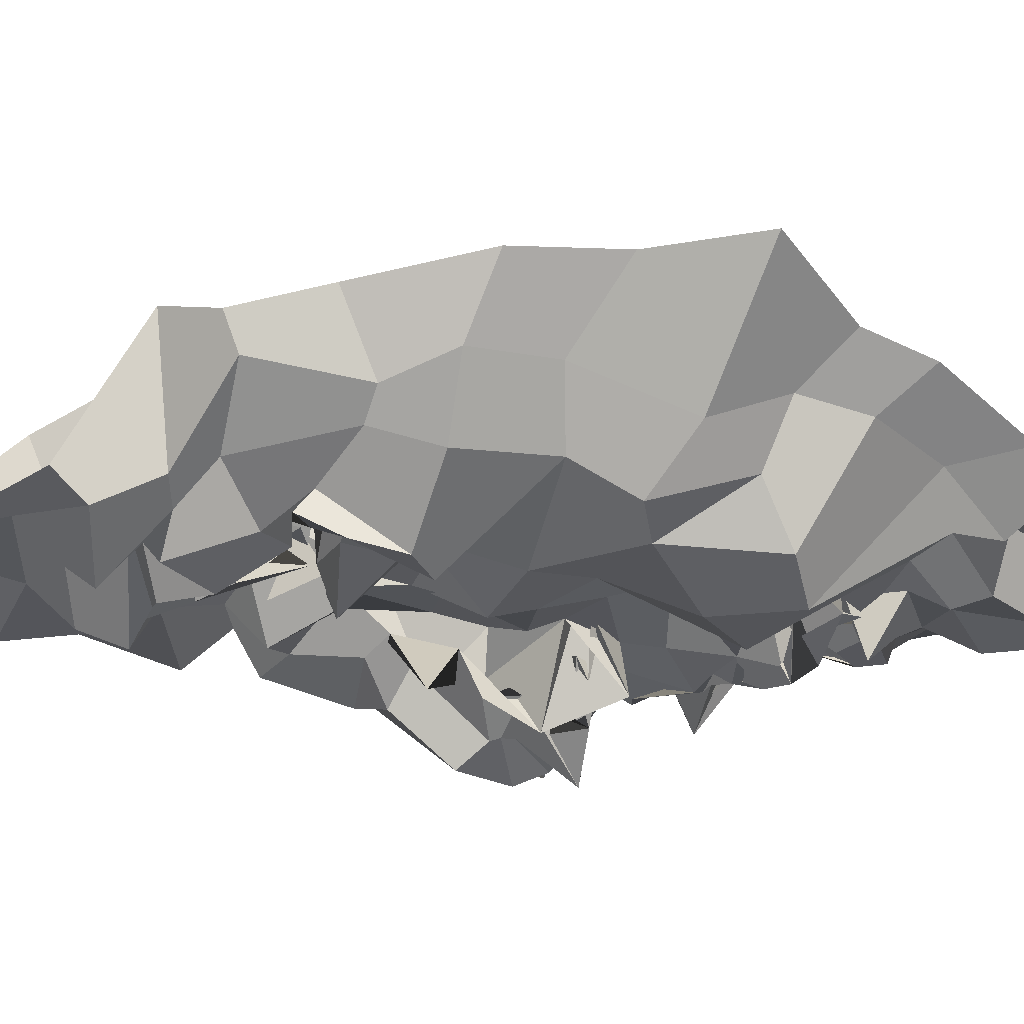
<metadata>
{"format":"obj","ext":"obj","renderer":"f3d","projection":"perspective","resolution":1024,"background":"white","views":[{"elev":3.7,"azim":86.1,"up":"+Z"}]}
</metadata>
<code>
o face_face.002
v 0.5054 0.5291 -0.03909
v 0.5022 0.4599 -0.0497
v 0.5044 0.4987 -0.03815
v 0.4959 0.4206 -0.03267
v 0.5198 0.4669 -0.06577
v 0.5173 0.4355 -0.05134
v 0.5181 0.3696 -0.03095
v 0.4265 0.3698 0.01418
v 0.5048 0.3411 -0.02974
v 0.5283 0.2947 -0.009566
v 0.5366 0.2378 0.008717
v 0.5212 0.5299 -0.03447
v 0.499 0.5409 -0.02462
v 0.5154 0.544 -0.02426
v 0.5039 0.5679 -0.02541
v 0.5147 0.581 -0.02819
v 0.5015 0.5823 -0.02983
v 0.5105 0.5927 -0.02632
v 0.4985 0.6089 -0.003319
v 0.5094 0.4715 -0.05677
v 0.4997 0.4772 -0.03404
v 0.3941 0.3108 0.06837
v 0.458 0.3943 0.002572
v 0.4529 0.3841 0.000622
v 0.4341 0.3818 0.01312
v 0.4409 0.3821 0.02109
v 0.4722 0.3844 0.01373
v 0.4578 0.3477 0.01635
v 0.4629 0.3521 0.01026
v 0.4321 0.3256 -0.003788
v 0.424 0.3542 0.004931
v 0.4068 0.3879 0.02642
v 0.455 0.6393 -0.002162
v 0.4258 0.3654 0.01791
v 0.3907 0.3826 0.07332
v 0.4125 0.3709 0.04707
v 0.4509 0.4611 -0.01657
v 0.5007 0.5186 -0.03785
v 0.4975 0.5311 -0.04331
v 0.4759 0.5165 -0.03018
v 0.4659 0.5384 -0.03023
v 0.492 0.5441 -0.02836
v 0.4732 0.5394 -0.02199
v 0.4518 0.5651 -0.008516
v 0.497 0.4721 -0.07125
v 0.5033 0.459 -0.06739
v 0.4208 0.3273 0.02361
v 0.4771 0.4283 -0.01379
v 0.4705 0.4671 -0.03528
v 0.4816 0.4463 -0.01563
v 0.4152 0.459 0.007558
v 0.5084 0.4235 -0.04674
v 0.441 0.2986 -6.9e-05
v 0.4247 0.3029 0.006163
v 0.404 0.2787 0.05071
v 0.5024 0.3264 -0.001764
v 0.4791 0.3275 -0.002905
v 0.4472 0.5588 -0.004924
v 0.3813 0.5455 0.077
v 0.4763 0.4604 -0.03183
v 0.505 0.4865 -0.006572
v 0.4622 0.5458 -0.01165
v 0.4671 0.5524 -0.01056
v 0.4226 0.2901 0.01761
v 0.4777 0.4768 -0.02235
v 0.4731 0.3247 -0.008892
v 0.4573 0.2925 -0.01151
v 0.4732 0.2392 0.02152
v 0.4106 0.2893 0.0238
v 0.4695 0.2804 0.001463
v 0.417 0.3172 0.02029
v 0.3945 0.3226 0.03748
v 0.4911 0.5277 -0.05669
v 0.4907 0.55 -0.02872
v 0.4756 0.5379 -0.0207
v 0.4965 0.4947 -0.03124
v 0.4626 0.5673 -0.005921
v 0.4549 0.5609 -0.01286
v 0.4713 0.5547 -0.003727
v 0.4928 0.47 -0.04605
v 0.4969 0.5423 -0.03521
v 0.496 0.547 -0.01405
v 0.4873 0.5341 -0.01529
v 0.4865 0.6093 -0.01733
v 0.4778 0.5919 -0.01429
v 0.4869 0.5875 -0.0316
v 0.4935 0.5806 -0.02326
v 0.4925 0.5699 -0.01396
v 0.4743 0.5595 -0.006157
v 0.4815 0.5568 -0.02078
v 0.4793 0.5731 -0.01817
v 0.4608 0.5776 -0.0285
v 0.4624 0.5231 -0.02185
v 0.3734 0.4476 0.1019
v 0.5066 0.4946 -0.03924
v 0.4657 0.5574 -0.005894
v 0.4655 0.5657 -0.006642
v 0.4916 0.4823 -0.03143
v 0.4728 0.4896 -0.01826
v 0.4983 0.4856 -0.04605
v 0.4616 0.4286 -0.01278
v 0.4476 0.4374 0.005222
v 0.4661 0.4728 -0.02898
v 0.4334 0.2549 0.03266
v 0.4435 0.2816 0.006332
v 0.4371 0.2933 0.01388
v 0.4779 0.5876 0.01596
v 0.4889 0.3028 -0.014
v 0.4811 0.2673 -0.003493
v 0.4873 0.2578 0.003082
v 0.4361 0.3778 0.02739
v 0.4107 0.4036 0.03482
v 0.4708 0.3832 0.01261
v 0.4126 0.3503 0.002127
v 0.483 0.4103 1e-06
v 0.4862 0.4611 -0.04199
v 0.3963 0.4095 0.04201
v 0.4023 0.4207 0.01514
v 0.424 0.426 0.001697
v 0.4457 0.4164 -0.000456
v 0.4575 0.4222 -0.01174
v 0.4786 0.3971 0.003314
v 0.5123 0.3906 -0.004521
v 0.3928 0.4382 0.0432
v 0.4004 0.349 0.01798
v 0.5119 0.4767 -0.04753
v 0.4713 0.4318 -0.01828
v 0.373 0.3738 0.09981
v 0.4839 0.3848 -0.01441
v 0.4779 0.4681 -0.0192
v 0.4135 0.3664 0.01411
v 0.4828 0.4491 -0.02767
v 0.3787 0.4939 0.09726
v 0.4924 0.3683 0.01133
v 0.4821 0.439 -0.0448
v 0.4052 0.5759 0.02725
v 0.4055 0.6026 0.0422
v 0.3864 0.4406 0.07013
v 0.3961 0.5514 0.04421
v 0.3871 0.3424 0.06889
v 0.4499 0.6414 -0.01837
v 0.5097 0.4725 -0.03255
v 0.4742 0.4474 -0.002318
v 0.3823 0.3808 0.04029
v 0.4493 0.3811 0.004949
v 0.46 0.3738 0.004863
v 0.4707 0.5612 -0.007048
v 0.3935 0.4888 0.03566
v 0.4662 0.6798 0.00486
v 0.4405 0.6382 0.02088
v 0.4299 0.6164 0.03711
v 0.5165 0.2822 0.002347
v 0.4881 0.682 0.005419
v 0.4595 0.3787 0.01242
v 0.4842 0.3613 0.008741
v 0.4801 0.3753 -0.002661
v 0.3939 0.3488 0.03506
v 0.4758 0.362 0.01986
v 0.4516 0.3586 0.008328
v 0.4469 0.3566 0.007318
v 0.4341 0.3598 0.01481
v 0.4319 0.3682 0.02004
v 0.3919 0.3443 0.08328
v 0.4298 0.3698 0.0338
v 0.5111 0.5026 -0.04068
v 0.4855 0.5037 -0.02707
v 0.4844 0.4765 -0.02902
v 0.4977 0.5041 -0.04457
v 0.5107 0.3601 -0.01422
v 0.4151 0.609 0.01087
v 0.4377 0.626 0.02382
v 0.4581 0.6511 -0.01648
v 0.3871 0.5752 0.08343
v 0.4881 0.372 0.01253
v 0.478 0.4155 -0.0244
v 0.4993 0.6696 -0.003575
v 0.4535 0.6578 0.01901
v 0.3777 0.4955 0.05737
v 0.4868 0.5748 -0.0216
v 0.4902 0.5769 -0.02799
v 0.4811 0.5718 -0.0213
v 0.4668 0.5983 -0.02412
v 0.4725 0.6003 -0.02603
v 0.4738 0.5429 -0.02319
v 0.4663 0.5505 -0.01877
v 0.4649 0.5508 -0.01061
v 0.4587 0.5201 -0.01224
v 0.4131 0.5001 0.02192
v 0.5027 0.3841 -0.0238
v 0.4993 0.3622 -0.001663
v 0.4854 0.3791 0.005217
v 0.4709 0.558 0.001213
v 0.4082 0.5393 0.03323
v 0.5015 0.3507 -0.01015
v 0.4577 0.6124 -0.01772
v 0.514 0.4079 -0.04105
v 0.4981 0.3976 -0.03971
v 0.507 0.403 -0.04377
v 0.4838 0.4397 -0.02237
v 0.4963 0.655 -0.02103
v 0.5092 0.6274 -0.01192
v 0.4756 0.6257 -0.02117
v 0.4306 0.5864 -0.007558
v 0.4533 0.4836 -0.02001
v 0.4506 0.6003 -0.003028
v 0.4302 0.4879 5e-06
v 0.4473 0.5095 -0.000652
v 0.4131 0.5135 0.001665
v 0.4774 0.6522 -0.01152
v 0.4799 0.4329 -0.01713
v 0.4364 0.5874 0.001978
v 0.4389 0.6178 -0.000671
v 0.4271 0.5421 -0.006442
v 0.3948 0.5107 0.04955
v 0.4202 0.5584 0.02155
v 0.3887 0.5263 0.0613
v 0.4451 0.516 -0.001643
v 0.4896 0.4151 -0.01711
v 0.4864 0.4673 -0.0544
v 0.4813 0.4741 -0.03002
v 0.5122 0.4561 -0.04283
v 0.4857 0.353 -0.004679
v 0.4765 0.329 -0.005817
v 0.4505 0.3071 -0.005796
v 0.4491 0.3289 -0.009863
v 0.426 0.3334 0.02227
v 0.4087 0.3743 0.02384
v 0.371 0.4104 0.07039
v 0.4198 0.4003 0.01656
v 0.4373 0.3987 0.003028
v 0.4549 0.4123 0.002597
v 0.4686 0.3918 0.009919
v 0.4727 0.3929 0.009294
v 0.488 0.3907 -0.002455
v 0.3731 0.4129 0.1003
v 0.4771 0.4817 -0.02462
v 0.4911 0.4264 -0.02817
v 0.4932 0.4655 -0.04949
v 0.5043 0.48 -0.0569
v 0.4932 0.4781 -0.05317
v 0.4808 0.4804 -0.03029
v 0.4991 0.4677 -0.06294
v 0.4928 0.4842 -0.04788
v 0.4848 0.3746 0.006
v 0.4888 0.373 -0.003308
v 0.5079 0.3857 -0.00061
v 0.4412 0.357 0.01426
v 0.449 0.3488 0.01849
v 0.527 0.4144 -0.04155
v 0.5948 0.3915 0.02728
v 0.5158 0.4806 -0.03035
v 0.6142 0.3393 0.0999
v 0.5639 0.3996 0.01615
v 0.5743 0.4039 0.00748
v 0.5928 0.3961 -0.002817
v 0.605 0.4001 0.03081
v 0.5518 0.3851 0.02229
v 0.5769 0.3492 0.02187
v 0.5709 0.3489 0.001198
v 0.6013 0.3462 0.02454
v 0.6032 0.359 0.03512
v 0.6196 0.399 0.02597
v 0.544 0.6431 -0.01094
v 0.5942 0.3886 0.03229
v 0.6329 0.4089 0.07563
v 0.6071 0.3891 0.04108
v 0.5654 0.4643 -0.002647
v 0.5235 0.5303 -0.0303
v 0.5114 0.5501 -0.03333
v 0.5324 0.5381 -0.02269
v 0.5413 0.5521 -0.02588
v 0.5232 0.5484 -0.03598
v 0.5423 0.5552 -0.03189
v 0.5328 0.5803 -0.01207
v 0.5195 0.472 -0.06568
v 0.5217 0.4589 -0.07025
v 0.6141 0.3394 0.01794
v 0.5343 0.4297 -0.006481
v 0.5401 0.4625 -0.0303
v 0.5567 0.4663 -0.04624
v 0.6005 0.4585 0.01337
v 0.5237 0.4385 -0.064
v 0.5979 0.3284 0.02906
v 0.6008 0.3333 0.02338
v 0.6278 0.3058 0.04997
v 0.5522 0.3359 -0.002676
v 0.5563 0.3493 0.01476
v 0.5439 0.5622 0.013
v 0.615 0.5651 0.09332
v 0.5483 0.4834 -0.0291
v 0.5157 0.472 -0.0242
v 0.5471 0.5598 0.002246
v 0.5551 0.571 -0.005892
v 0.6158 0.3191 0.009722
v 0.5521 0.4973 -0.03456
v 0.5702 0.3268 -0.01483
v 0.5879 0.3103 -0.006069
v 0.5826 0.2474 0.02213
v 0.6302 0.3183 0.03738
v 0.5699 0.2928 0.007486
v 0.6121 0.3437 0.03479
v 0.6266 0.3429 0.04697
v 0.5188 0.5377 -0.03451
v 0.5298 0.535 -0.02265
v 0.5456 0.5549 -0.01232
v 0.5356 0.4836 -0.04427
v 0.5474 0.5654 0.00081
v 0.5374 0.573 -0.01116
v 0.5405 0.555 -0.01732
v 0.5404 0.4785 -0.04331
v 0.5422 0.5392 -0.003123
v 0.5268 0.5407 -0.033
v 0.5092 0.5396 -0.03311
v 0.5188 0.612 -0.01314
v 0.5131 0.5918 -0.01411
v 0.5204 0.5935 -0.02764
v 0.5073 0.5841 -0.03024
v 0.5137 0.5633 -0.01968
v 0.523 0.5739 -0.01441
v 0.5263 0.5504 -0.006723
v 0.5378 0.5775 -0.01124
v 0.5472 0.5814 -0.02338
v 0.5533 0.5344 -0.02082
v 0.6338 0.4905 0.1175
v 0.5378 0.5592 -0.003033
v 0.545 0.5797 -0.008188
v 0.5232 0.4854 -0.02502
v 0.5273 0.4966 -0.01841
v 0.5284 0.4874 -0.0184
v 0.5631 0.4324 0.002905
v 0.5728 0.4469 -0.004714
v 0.5364 0.4785 -0.01094
v 0.6046 0.2637 0.02695
v 0.5997 0.2912 0.03214
v 0.5984 0.308 0.01536
v 0.5594 0.5928 0.002301
v 0.5443 0.318 -0.01157
v 0.56 0.2813 -0.01298
v 0.5602 0.2483 0.007849
v 0.6021 0.3972 0.02317
v 0.6235 0.4196 0.02072
v 0.5446 0.3816 0.02077
v 0.5985 0.3816 0.02153
v 0.5289 0.4137 0.00252
v 0.5455 0.4606 -0.03456
v 0.6267 0.4311 0.05502
v 0.5989 0.4282 0.01034
v 0.5938 0.4305 0.02169
v 0.5758 0.4287 0.0178
v 0.556 0.422 0.004897
v 0.5554 0.3945 0.004882
v 0.5276 0.38 -0.02166
v 0.6198 0.4693 0.05166
v 0.62 0.3717 0.02811
v 0.5123 0.4838 -0.05273
v 0.5362 0.4493 -0.0116
v 0.6264 0.3967 0.1074
v 0.5351 0.3976 -0.004904
v 0.5516 0.4749 -0.007264
v 0.608 0.3878 0.02836
v 0.5403 0.447 -0.03596
v 0.6337 0.5363 0.1242
v 0.5394 0.3889 0.01095
v 0.5337 0.4499 -0.05219
v 0.5827 0.6 0.04625
v 0.5967 0.6278 0.05386
v 0.629 0.4681 0.08278
v 0.6061 0.5721 0.0637
v 0.6359 0.3656 0.08459
v 0.5518 0.6511 0.0113
v 0.5092 0.4846 -0.04
v 0.5439 0.4625 -0.01233
v 0.6271 0.4046 0.0622
v 0.5946 0.3952 0.02091
v 0.5687 0.3927 0.003354
v 0.5383 0.5727 0.003706
v 0.6239 0.494 0.03752
v 0.5102 0.676 0.008911
v 0.5623 0.6586 0.01668
v 0.5741 0.6367 0.03212
v 0.5564 0.3983 0.006733
v 0.5591 0.3933 0.00951
v 0.5556 0.3727 -7.1e-05
v 0.6246 0.3592 0.05231
v 0.5538 0.3875 0.01171
v 0.5719 0.3625 0.007452
v 0.5719 0.3622 0.007294
v 0.5953 0.3701 0.0191
v 0.5959 0.3843 0.02771
v 0.637 0.3606 0.09913
v 0.5819 0.3895 0.01451
v 0.551 0.5102 -0.01782
v 0.5473 0.4793 -0.0207
v 0.5205 0.5238 -0.0372
v 0.584 0.6206 0.02108
v 0.5559 0.6295 0.02429
v 0.52 0.6681 0.004156
v 0.6 0.5945 0.08169
v 0.5504 0.3793 0.01698
v 0.5365 0.4152 -0.01366
v 0.5446 0.6706 0.02254
v 0.625 0.5133 0.0642
v 0.5175 0.5646 -0.007675
v 0.5299 0.5733 -0.0223
v 0.5319 0.5865 -0.01584
v 0.5396 0.5929 -0.01605
v 0.5329 0.6034 -0.01317
v 0.548 0.5552 -0.002193
v 0.5401 0.5508 -0.00622
v 0.5517 0.5467 -0.008242
v 0.5616 0.5411 0.000198
v 0.6058 0.4989 0.02258
v 0.5279 0.399 0.001317
v 0.5476 0.3725 0.01709
v 0.5502 0.3613 0.003247
v 0.5376 0.5657 -0.0261
v 0.6097 0.5455 0.01902
v 0.5191 0.3573 -0.004678
v 0.5424 0.6113 -0.004611
v 0.5225 0.4065 -0.02364
v 0.5403 0.4389 -0.01873
v 0.5241 0.6267 -0.02375
v 0.571 0.5911 0.01364
v 0.5642 0.4883 0.001267
v 0.5584 0.6079 -0.004446
v 0.5746 0.4838 0.008606
v 0.5645 0.5103 0.006319
v 0.581 0.5191 -0.004137
v 0.5259 0.6555 -0.02127
v 0.5301 0.4487 -0.03077
v 0.5753 0.6047 0.02332
v 0.5623 0.6219 0.00051
v 0.57 0.5763 0.005723
v 0.6089 0.5341 0.04532
v 0.593 0.5528 -0.000747
v 0.606 0.5452 0.07157
v 0.5663 0.5359 -0.01692
v 0.5354 0.4281 -0.03339
v 0.5353 0.4812 -0.06874
v 0.5372 0.4881 -0.02807
v 0.5362 0.4538 -0.05074
v 0.545 0.353 0.009192
v 0.5615 0.3302 -0.006094
v 0.5875 0.3355 0.000959
v 0.6095 0.338 0.004393
v 0.6103 0.3569 0.007249
v 0.611 0.3818 0.03373
v 0.6307 0.4358 0.08739
v 0.6132 0.4136 0.01989
v 0.5988 0.423 0.02382
v 0.572 0.4187 0.01543
v 0.5527 0.3999 0.01022
v 0.5436 0.3961 0.003919
v 0.5419 0.3965 0.01403
v 0.6371 0.448 0.1186
v 0.5376 0.4903 -0.02731
v 0.5198 0.4229 -0.02719
v 0.534 0.4594 -0.05157
v 0.5141 0.4655 -0.03005
v 0.5457 0.484 -0.04625
v 0.5424 0.485 -0.005526
v 0.5254 0.4842 -0.05263
v 0.5152 0.4868 -0.04773
v 0.5355 0.3859 0.01538
v 0.5363 0.3659 0.009153
v 0.5331 0.3725 -0.01879
v 0.5907 0.3867 0.0214
v 0.5965 0.3631 0.03591
v 0.4592 0.3744 0.01215
v 0.4572 0.3681 0.003162
v 0.4479 0.3465 0.02222
v 0.4291 0.3566 0.0216
v 0.45 0.3721 0.01351
v 0.5753 0.3696 0.002429
v 0.5834 0.3877 0.01997
v 0.5827 0.3621 0.01507
v 0.5518 0.3703 0.01748
v 0.5869 0.3907 0.01393
f 338 339 11 152
f 300 298 339 338
f 334 333 298 300
f 285 333 334 299
f 302 252 285 299
f 369 390 252 302
f 265 357 390 369
f 448 455 357 265
f 367 324 455 448
f 402 362 324 367
f 436 289 362 402
f 368 398 289 436
f 110 109 152 11
f 68 70 109 110
f 104 105 70 68
f 368 365 366 398
f 395 380 366 365
f 396 379 380 395
f 370 401 379 396
f 397 378 401 370
f 176 153 378 397
f 176 172 149 153
f 172 141 177 149
f 150 177 141 171
f 170 151 150 171
f 170 136 137 151
f 136 139 173 137
f 139 216 59 173
f 216 178 133 59
f 178 138 94 133
f 94 138 228 235
f 228 35 128 235
f 140 163 128 35
f 72 22 163 140
f 69 55 22 72
f 105 104 55 69
f 429 200 176 397
f 263 429 397 370
f 396 432 263 370
f 395 431 432 396
f 365 435 431 395
f 368 417 435 365
f 417 368 436 434
f 402 377 434 436
f 377 402 367 353
f 353 367 448 346
f 373 346 448 265
f 384 373 265 369
f 301 384 369 302
f 294 301 302 299
f 335 294 299 334
f 200 209 172 176
f 209 33 141 172
f 212 171 141 33
f 212 211 170 171
f 205 203 211 212
f 211 215 136 170
f 193 139 136 215
f 193 214 216 139
f 148 178 216 214
f 178 148 124 138
f 228 138 124 117
f 144 35 228 117
f 157 140 35 144
f 157 71 72 140
f 64 69 72 71
f 64 106 105 69
f 67 70 105 106
f 109 70 67 108
f 10 152 109 108
f 337 338 152 10
f 297 300 338 337
f 335 334 300 297
f 212 33 195 205
f 195 33 209 202
f 9 286 337 10
f 337 286 296 297
f 297 296 283 335
f 283 284 294 335
f 284 277 301 294
f 277 354 384 301
f 354 266 373 384
f 266 341 346 373
f 341 347 353 346
f 348 281 353 347
f 412 377 353 281
f 437 433 435 428
f 423 431 435 433
f 432 431 423 425
f 425 419 263 432
f 419 422 429 263
f 422 201 200 429
f 201 202 209 200
f 203 213 215 211
f 193 188 148 214
f 188 51 124 148
f 118 112 117 124
f 112 36 144 117
f 36 125 157 144
f 125 47 71 157
f 47 54 64 71
f 54 53 106 64
f 53 66 67 106
f 66 56 108 67
f 56 9 10 108
f 51 119 118 124
f 102 120 119 51
f 101 121 120 102
f 48 122 121 101
f 115 129 122 48
f 246 129 115 189
f 194 246 189 123
f 123 7 169 194
f 418 169 7 352
f 352 413 466 418
f 344 358 466 413
f 278 351 358 344
f 330 350 351 278
f 350 330 331 349
f 331 281 348 349
f 286 9 169 418
f 9 56 194 169
f 418 414 442 286
f 286 442 443 296
f 444 283 296 443
f 445 284 283 444
f 445 446 277 284
f 354 277 446 343
f 354 343 447 266
f 447 262 341 266
f 418 466 465 414
f 351 453 454 358
f 452 453 351 350
f 451 452 350 349
f 450 451 349 348
f 449 450 348 347
f 262 449 347 341
f 454 465 466 358
f 415 287 442 414
f 287 259 443 442
f 259 258 444 443
f 261 446 445 260
f 258 260 445 444
f 261 468 343 446
f 468 360 447 343
f 360 256 262 447
f 340 449 262 256
f 340 255 450 449
f 255 254 451 450
f 254 253 452 451
f 257 453 452 253
f 257 342 454 453
f 342 464 465 454
f 464 415 414 465
f 224 223 66 53
f 223 222 56 66
f 190 194 56 222
f 190 245 246 194
f 245 234 129 246
f 234 233 122 129
f 233 232 121 122
f 232 231 120 121
f 231 230 119 120
f 119 230 229 118
f 229 32 112 118
f 32 227 36 112
f 227 114 125 36
f 114 226 47 125
f 226 225 54 47
f 225 224 53 54
f 28 29 223 224
f 29 57 222 223
f 57 191 190 222
f 244 245 190 191
f 244 113 234 245
f 113 27 233 234
f 27 23 232 233
f 23 24 231 232
f 24 25 230 231
f 25 111 229 230
f 229 111 26 32
f 227 32 26 131
f 131 248 114 227
f 248 31 226 114
f 31 30 225 226
f 30 28 224 225
f 161 160 28 30
f 29 28 160 159
f 159 158 57 29
f 158 174 191 57
f 174 134 244 191
f 31 161 30
f 162 161 31 248
f 162 248 131 34 247
f 8 34 131 26
f 164 8 26 111
f 145 164 111 25
f 146 145 25 24
f 154 146 24 23
f 155 154 23 27
f 156 155 27 113
f 134 156 113 244
f 385 386 259 287
f 387 258 259 386
f 388 260 258 387
f 389 261 260 388
f 467 468 261 389
f 375 381 253 254
f 375 254 255 374
f 255 340 391 374
f 391 340 256 264 250
f 264 256 360 468
f 264 468 467
f 415 399 385 287
f 257 253 381 382
f 382 383 342 257
f 363 464 342 383
f 363 399 415 464
f 206 37 102 51
f 143 127 48 101
f 127 218 115 48
f 218 175 189 115
f 175 197 123 189
f 7 123 197 198
f 198 420 352 7
f 143 101 102 37
f 400 413 352 420
f 438 344 413 400
f 356 278 344 438
f 372 330 278 356
f 267 331 330 372
f 426 281 331 267
f 208 206 51 188
f 215 208 188 193
f 213 217 208 215
f 207 206 208 217
f 204 37 206 207
f 130 143 37 204
f 210 127 143 130
f 199 218 127 210
f 237 175 218 199
f 4 197 175 237
f 196 198 197 4
f 249 420 198 196
f 457 400 420 249
f 421 438 400 457
f 430 356 438 421
f 359 372 356 430
f 424 267 372 359
f 267 424 427 426
f 437 428 426 427
f 407 314 422 419
f 426 428 412 281
f 428 435 417 412
f 434 412 417
f 412 434 377
f 19 201 422 314
f 84 202 201 19
f 183 195 202 84
f 107 205 195 183
f 44 203 205 107
f 58 213 203 44
f 187 217 213 58
f 93 207 217 187
f 166 207 93
f 99 204 207 166
f 425 336 407 419
f 423 274 336 425
f 433 288 274 423
f 411 410 288 433
f 433 437 411
f 427 323 411 437
f 427 392 323
f 424 328 392 427
f 196 4 52 6
f 282 249 196 6
f 364 457 249 282
f 361 421 457 364
f 280 430 421 361
f 430 280 359
f 328 424 359
f 359 332 295 328
f 332 359 280
f 280 279 295 332
f 279 280 361 345
f 441 345 361 364
f 276 441 364 282
f 5 276 282 6
f 52 46 5 6
f 237 135 52 4
f 199 132 135 237
f 210 50 132 199
f 130 50 210
f 52 135 221 46
f 132 116 221 135
f 49 116 132 50
f 103 50 130
f 65 49 50 103
f 130 99 65 103
f 204 99 130
f 2 275 276 5
f 46 45 2 5
f 458 441 276 275
f 458 439 345 441
f 279 345 439 440
f 279 440 456 295
f 238 45 46 221
f 219 238 221 116
f 220 219 116 49
f 236 220 49 65
f 241 236 65 99
f 2 45 126 20
f 275 2 20 355
f 462 458 275 355
f 459 460 458 462
f 355 20 95 371
f 95 3 327 371
f 95 20 126 142
f 3 95 142 98
f 371 463 462 355
f 463 371 327 329
f 40 166 93 41
f 166 40 38 168
f 165 168 38 1
f 268 394 165 1
f 392 394 268 270
f 323 392 270 271
f 411 323 271 410
f 314 407 406 315
f 406 407 336 322
f 376 322 336 274
f 292 376 274 288
f 409 292 288 410
f 305 409 410 271
f 304 305 271 270
f 303 304 270 268
f 12 303 268 1
f 1 38 73 12
f 73 38 40 74
f 42 74 75
f 75 74 40 41
f 73 74 42 39
f 13 12 73 39
f 303 12 13 269
f 272 304 303 269
f 273 305 304 272
f 408 409 305 273
f 307 292 409 408
f 307 376 292
f 321 322 376 308
f 405 406 322 321
f 316 315 406 405
f 18 19 314 315
f 84 19 18 85
f 183 84 85 182
f 107 183 182 92
f 44 107 92 147
f 44 147 62 58
f 62 186 187 58
f 186 41 93 187
f 75 41 186 185
f 62 77 185 186
f 78 77 62 147
f 91 78 147 92
f 91 92 182 181
f 181 182 85 86
f 86 85 18 17
f 17 18 315 316
f 14 13 39 83
f 313 269 13 14
f 83 39 42 82
f 312 272 269 313
f 311 273 272 312
f 416 408 273 311
f 99 166 168 98
f 168 165 3 98
f 3 165 394 327
f 394 392 328 327
f 75 43 82 42
f 43 75 185
f 82 43 81
f 184 81 43 185
f 63 192 184 77
f 185 77 184 81
f 192 81 184
f 79 63 192
f 97 63 77 78
f 96 79 63 97
f 90 97 78 91
f 180 90 91 181
f 87 180 181 86
f 16 87 86 17
f 317 16 17 316
f 404 317 316 405
f 320 404 405 321
f 326 320 321 308
f 293 308 376 307
f 293 307 408 416
f 293 416 309
f 326 308 293 309
f 325 326 309
f 319 320 326 325
f 320 319 403 404
f 404 403 318 317
f 317 318 15 16
f 16 15 88 87
f 87 88 179 180
f 89 90 180 179
f 97 90 89 96
f 439 458 460 310
f 393 440 439 310
f 456 440 393 290
f 295 456 461
f 328 295 461
f 461 456 290 306
f 306 291 329 461
f 328 461 329 327
f 463 329 291 251
f 463 251 459 462
f 251 310 460 459
f 310 251 291 393
f 306 290 393 291
f 242 126 45 238
f 243 142 126 242
f 100 98 142 243
f 99 98 100
f 61 241 99 100
f 21 61 100 243
f 239 21 243 242
f 240 239 242 238
f 80 240 238 219
f 167 80 219 220
f 60 167 220 236
f 76 60 236 241
f 76 241 61
f 60 76 61 167
f 80 167 61 21
f 240 80 21 239
l 291 329
l 329 327
l 241 76

</code>
